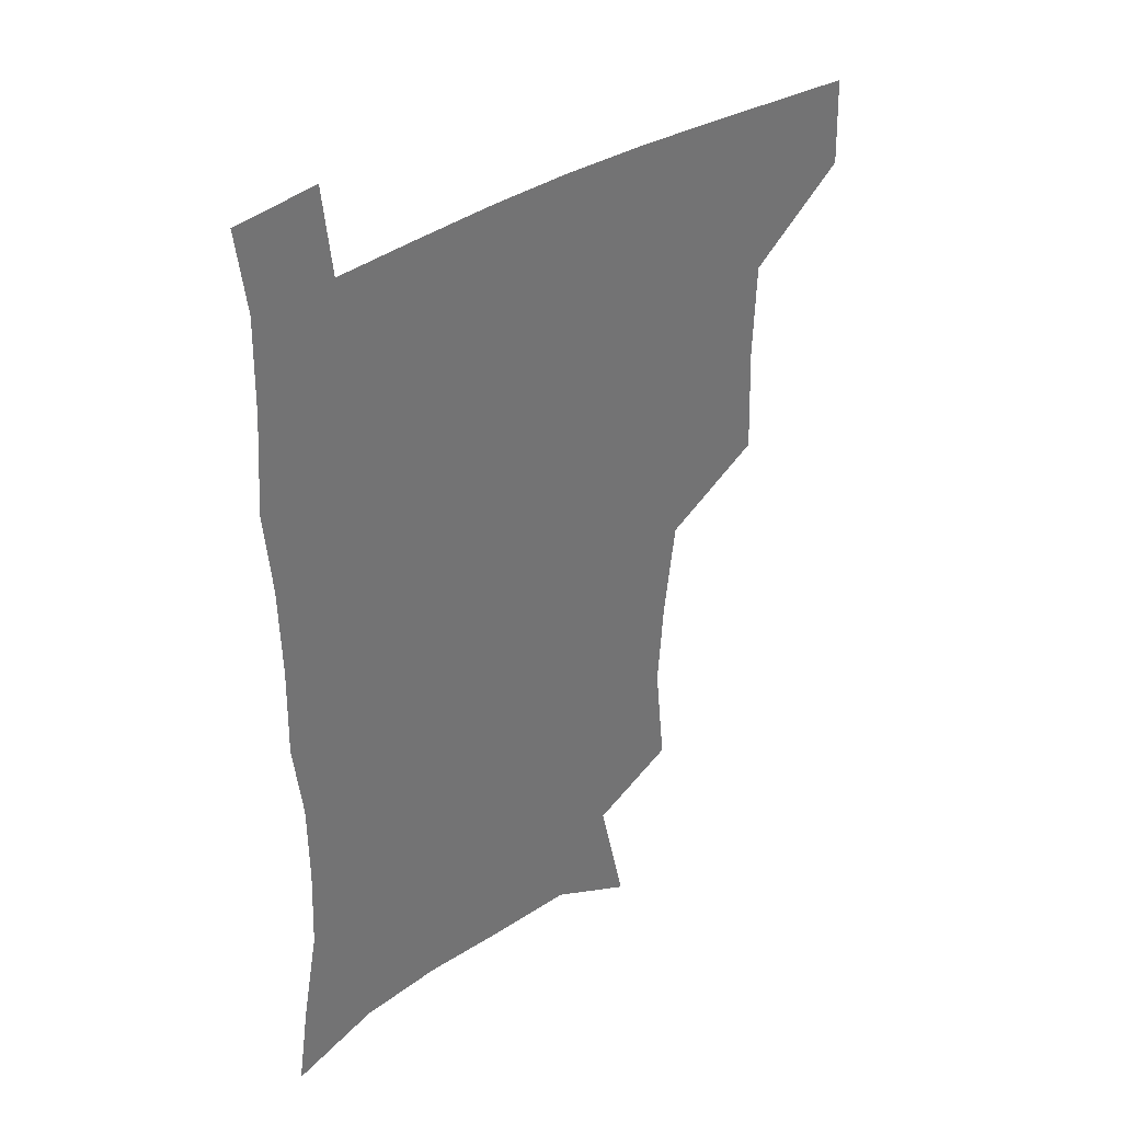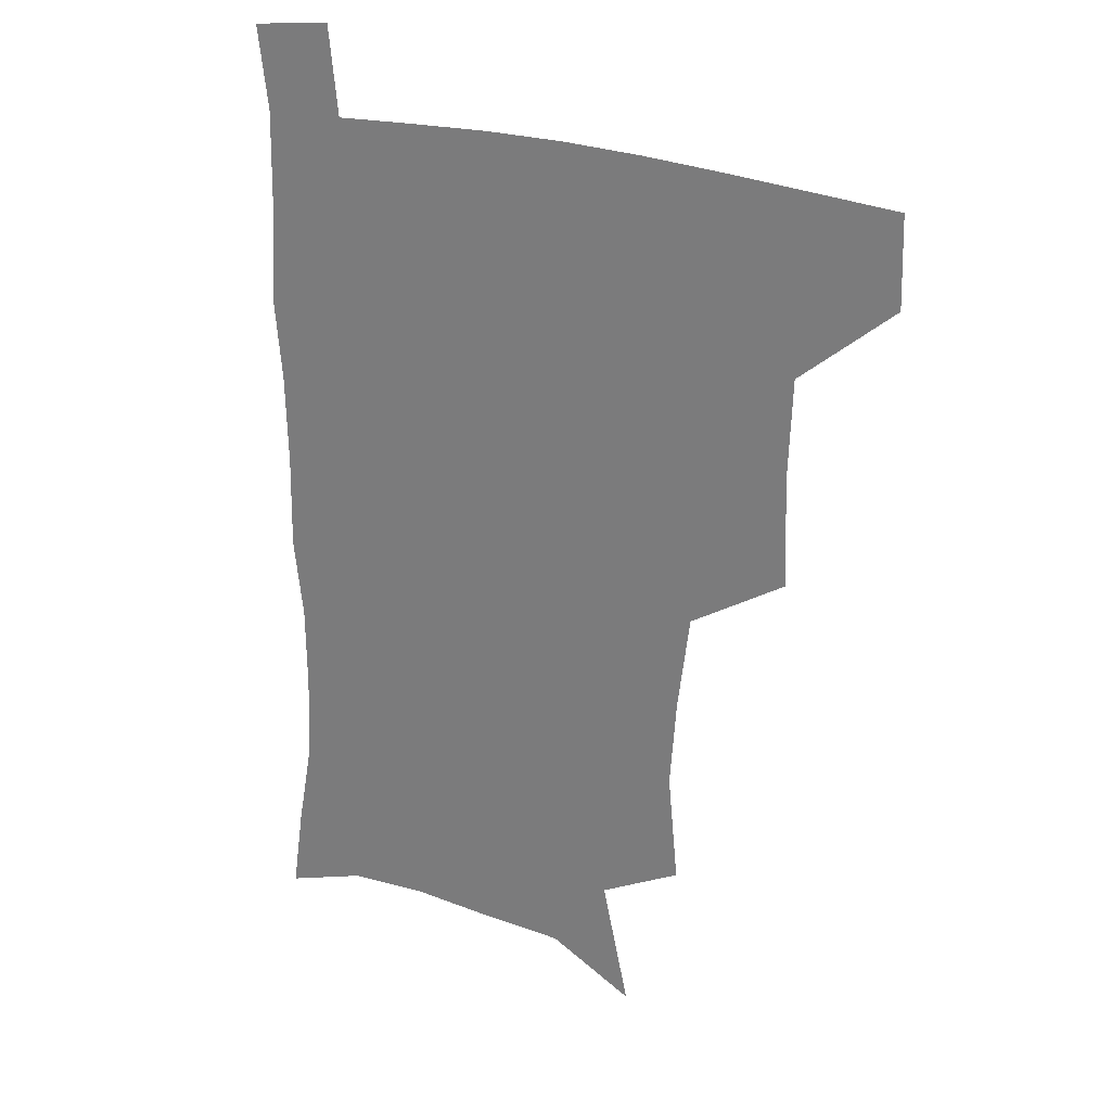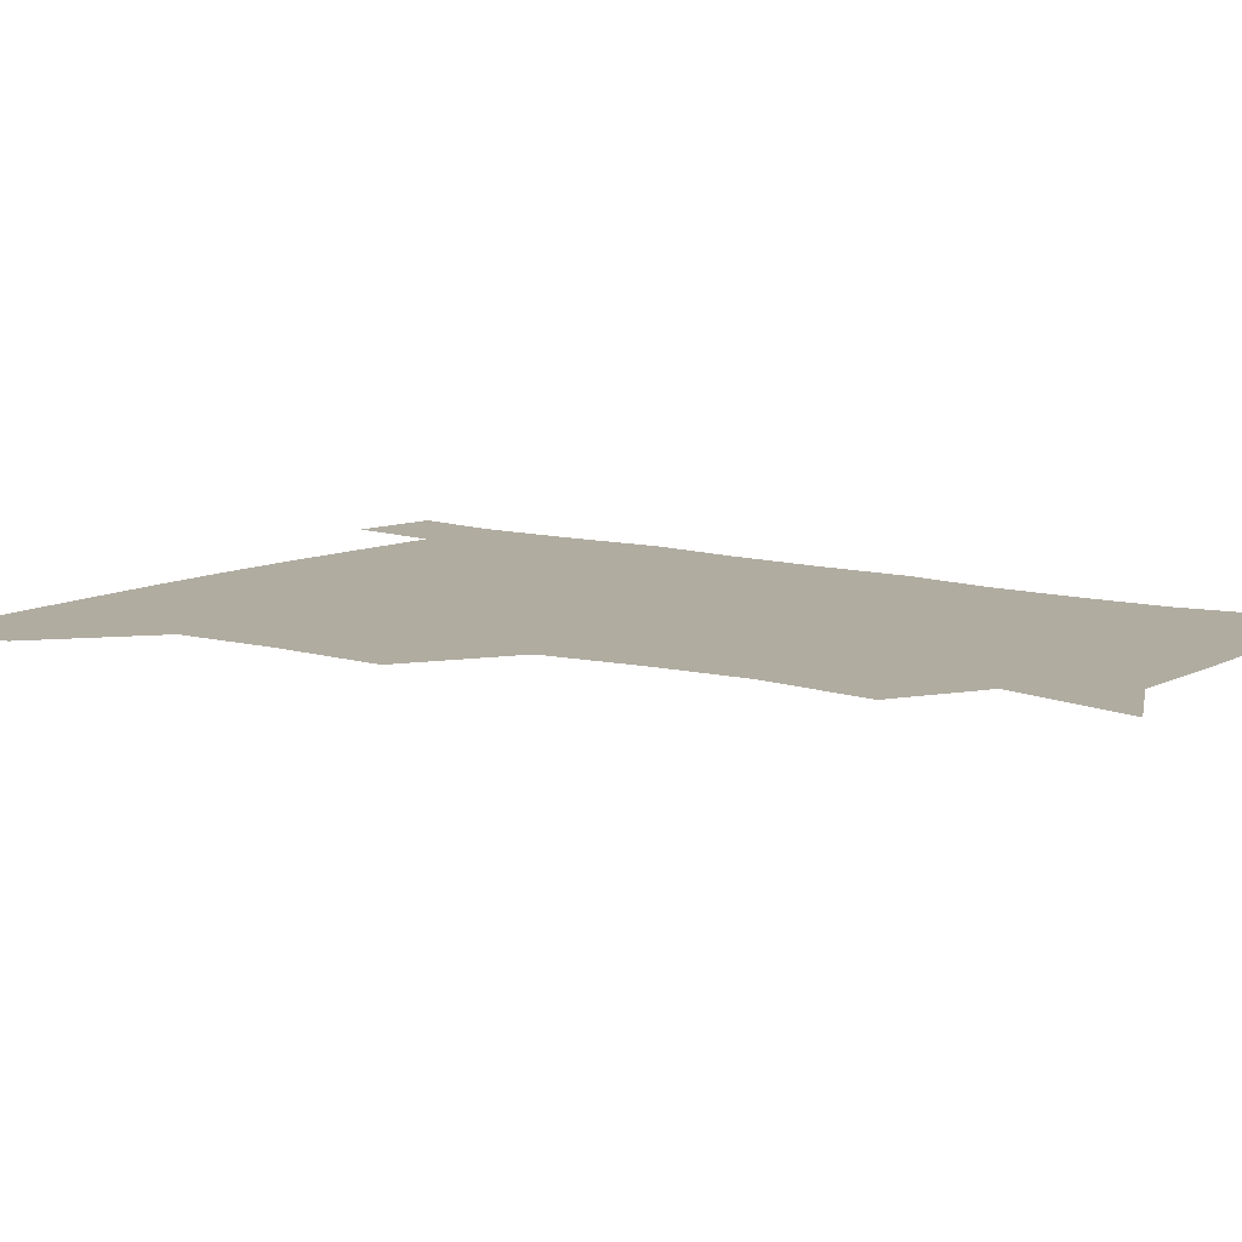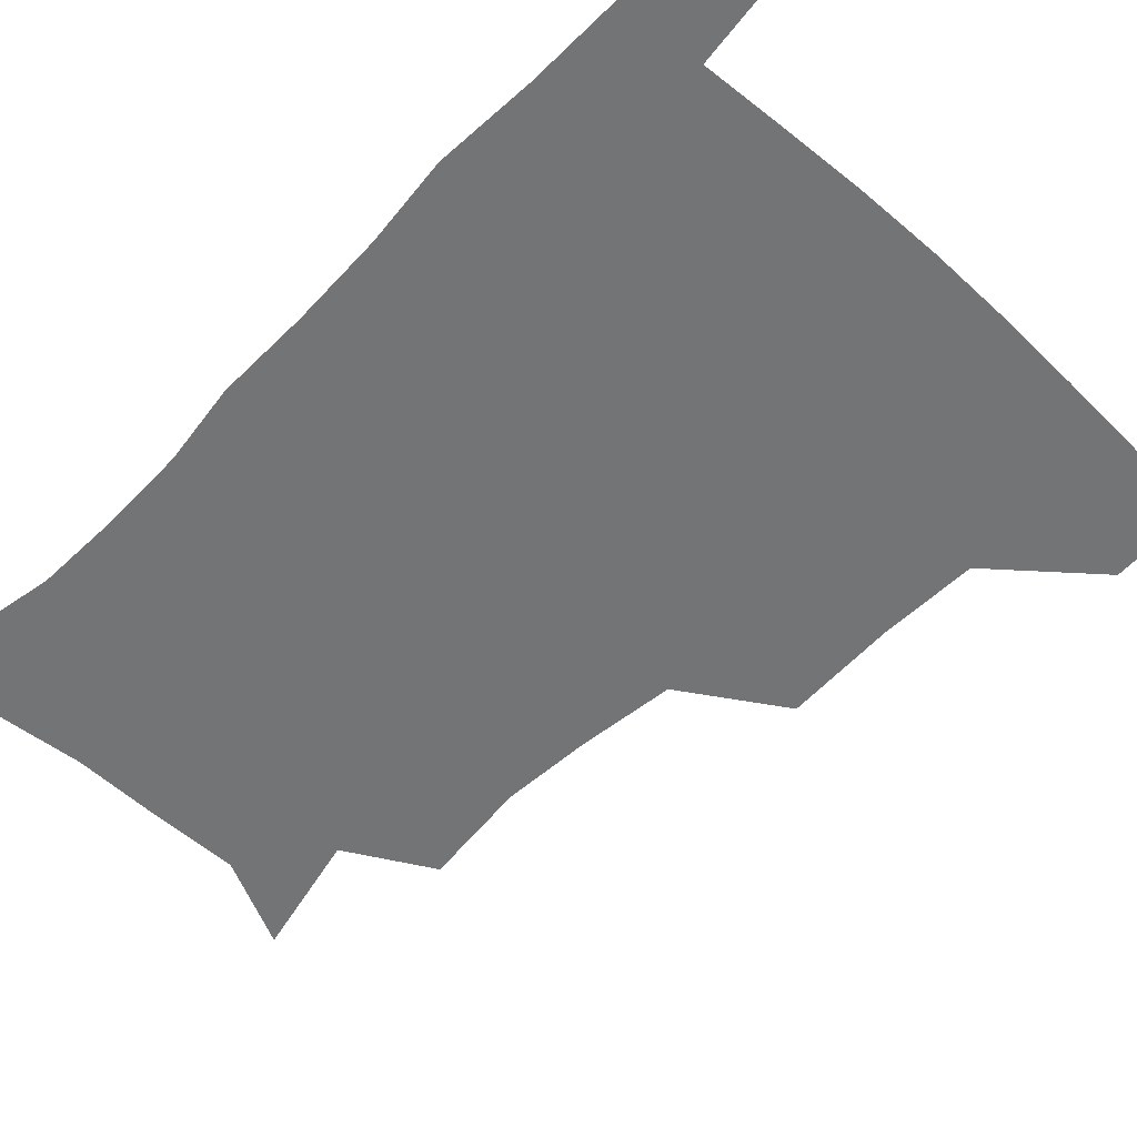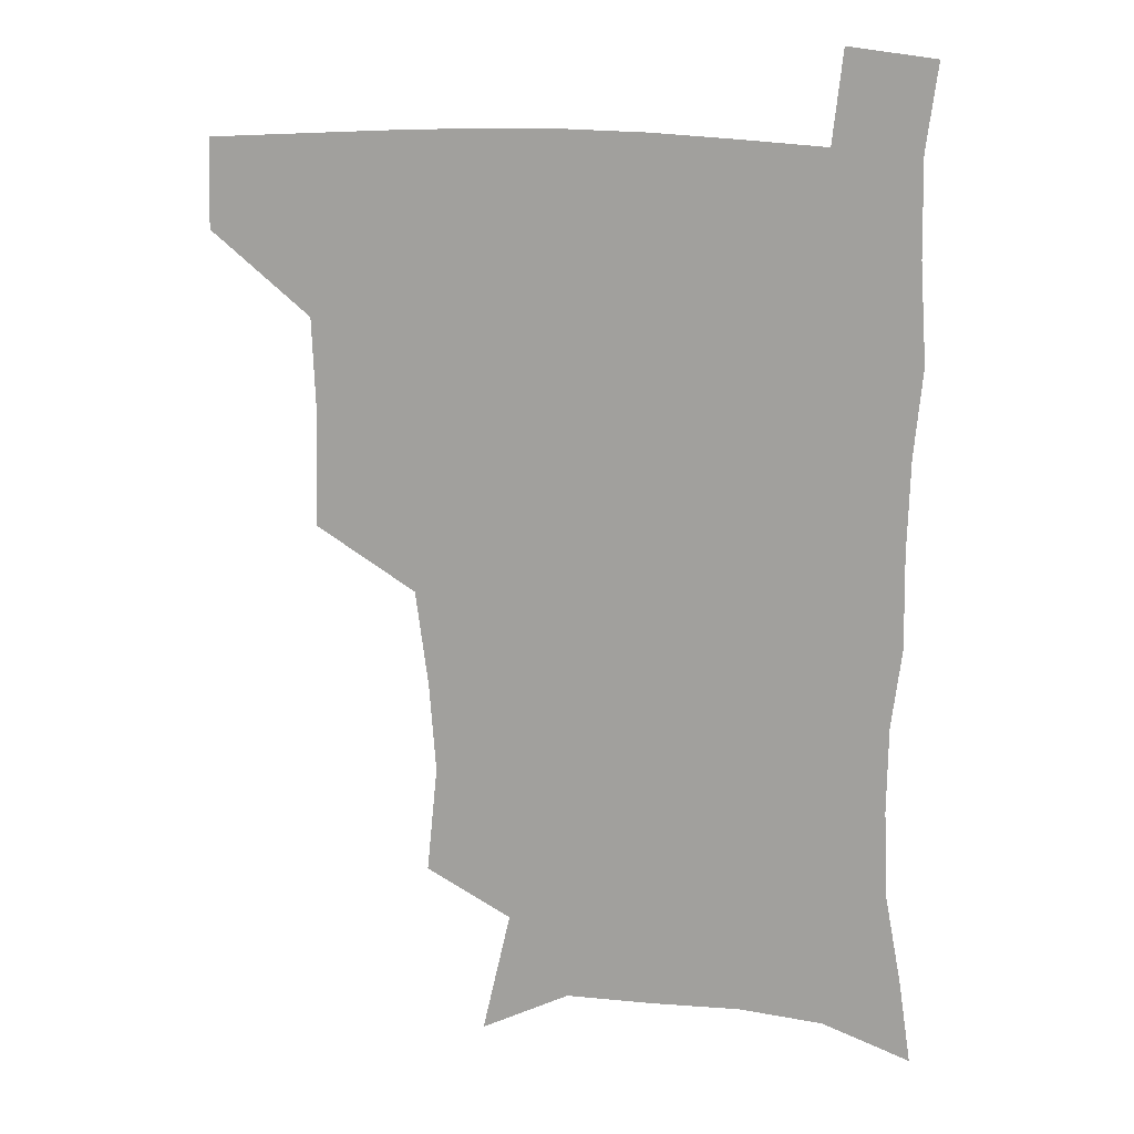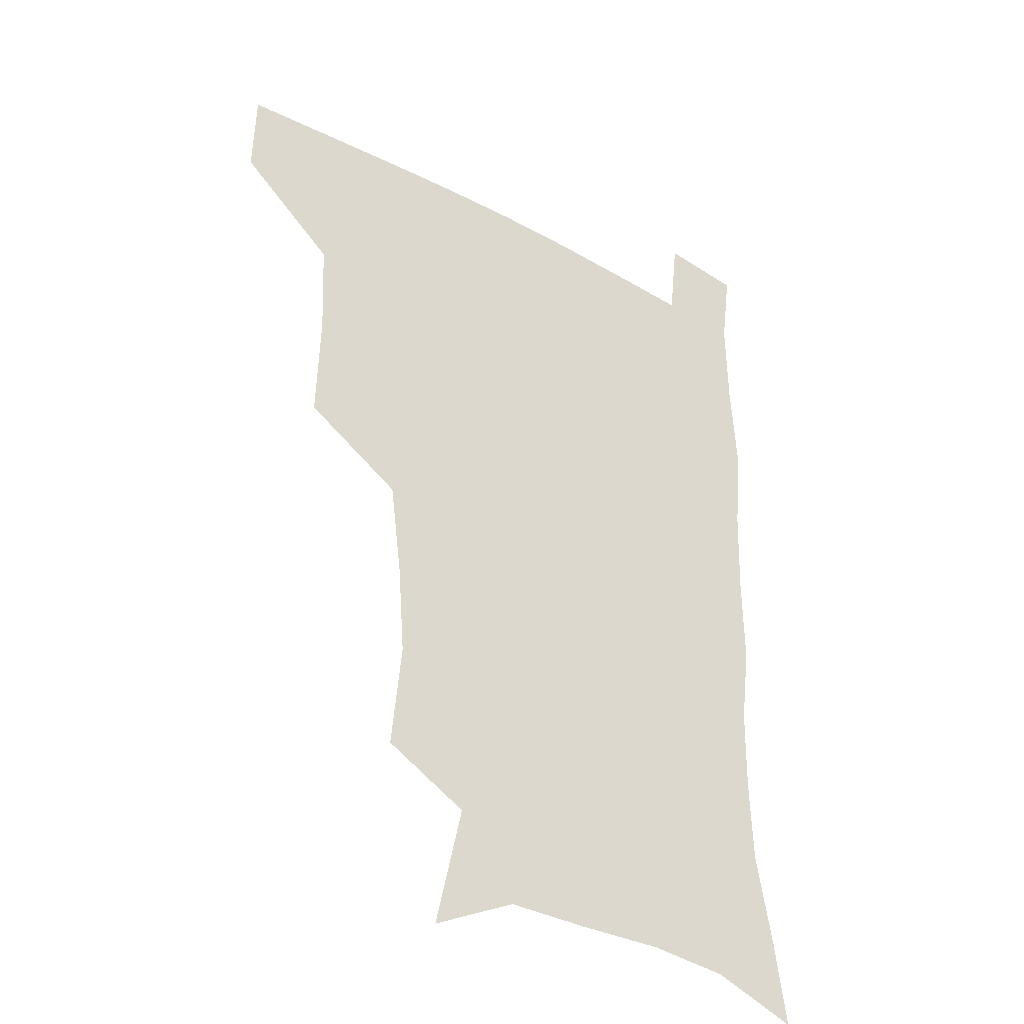
<metadata>
{"format":"obj","ext":"obj","renderer":"f3d","projection":"perspective","resolution":1024,"background":"white","views":[{"elev":36.7,"azim":140.2,"up":"+Y"},{"elev":25.5,"azim":-149.0,"up":"+Y"},{"elev":10.0,"azim":-53.2,"up":"+Z"},{"elev":-56.1,"azim":136.7,"up":"+Z"},{"elev":15.9,"azim":10.4,"up":"+Y"},{"elev":-34.6,"azim":-35.8,"up":"+Y"}]}
</metadata>
<code>
v 481 478 0
v 481.9 508.8 0
v 515.1 376.9 0
v 516.3 415.5 0
v 515 449.4 0
v 514.4 480.2 0
v 512.2 510.4 0
v 552.4 252.6 0
v 556.1 290.2 0
v 553.8 321.3 0
v 549.5 355 0
v 547.6 391.4 0
v 545.6 421.6 0
v 545.5 453 0
v 544 481.9 0
v 541.8 512 0
v 572.1 192.5 0
v 581.9 236.1 0
v 580.8 268.7 0
v 582 305.9 0
v 579.2 334.7 0
v 576.6 365.1 0
v 576 398.1 0
v 575.5 427.6 0
v 574.9 455.3 0
v 574 482.6 0
v 571.1 513.1 0
v 602.8 207.5 0
v 606.9 243.8 0
v 606.1 274.3 0
v 605.8 311.2 0
v 604.3 340 0
v 603.3 371.5 0
v 602.7 400.7 0
v 602.5 429.2 0
v 602.4 456.3 0
v 602.3 483.3 0
v 600.2 513.5 0
v 633.3 207.1 0
v 632.4 246.7 0
v 631.3 279.7 0
v 630.1 312.2 0
v 629.2 344 0
v 628.8 372.4 0
v 628.6 401.8 0
v 628.8 431.5 0
v 629.5 456.8 0
v 630.1 483.5 0
v 629.2 512.8 0
v 664.3 207.6 0
v 659 244 0
v 656.2 278 0
v 654.3 312.1 0
v 654.2 341.4 0
v 654.7 369.7 0
v 655.2 398.4 0
v 654.9 428.9 0
v 656 456.3 0
v 657.4 483.5 0
v 659.3 511.1 0
v 693.6 204.7 0
v 685.1 241.4 0
v 681.6 273.5 0
v 680.9 303.5 0
v 680.1 334.7 0
v 680.8 364.3 0
v 681.3 394.3 0
v 681.9 424.2 0
v 683.7 452.6 0
v 684.4 481.8 0
v 687.6 509.2 0
v 691.1 540.7 0
v 724.3 193.1 0
v 720 222.9 0
v 713.9 255.9 0
v 712.8 285.5 0
v 713.2 315.5 0
v 716.7 343.8 0
v 716.2 376.7 0
v 717.1 408.9 0
v 719.9 439.6 0
v 717.6 474 0
v 717 507.5 0
v 720.8 537 0
f 5 6 1
f 1 6 2
f 6 7 2
f 11 12 3
f 3 12 4
f 12 13 4
f 4 13 5
f 13 14 5
f 5 14 6
f 14 15 6
f 6 15 7
f 15 16 7
f 18 19 8
f 8 19 9
f 19 20 9
f 9 20 10
f 20 21 10
f 10 21 11
f 21 22 11
f 11 22 12
f 22 23 12
f 12 23 13
f 23 24 13
f 13 24 14
f 24 25 14
f 14 25 15
f 25 26 15
f 15 26 16
f 26 27 16
f 17 28 18
f 28 29 18
f 18 29 19
f 29 30 19
f 19 30 20
f 30 31 20
f 20 31 21
f 31 32 21
f 21 32 22
f 32 33 22
f 22 33 23
f 33 34 23
f 23 34 24
f 34 35 24
f 24 35 25
f 35 36 25
f 25 36 26
f 36 37 26
f 26 37 27
f 37 38 27
f 28 39 29
f 39 40 29
f 29 40 30
f 40 41 30
f 30 41 31
f 41 42 31
f 31 42 32
f 42 43 32
f 32 43 33
f 43 44 33
f 33 44 34
f 44 45 34
f 34 45 35
f 45 46 35
f 35 46 36
f 46 47 36
f 36 47 37
f 47 48 37
f 37 48 38
f 48 49 38
f 39 50 40
f 50 51 40
f 40 51 41
f 51 52 41
f 41 52 42
f 52 53 42
f 42 53 43
f 53 54 43
f 43 54 44
f 54 55 44
f 44 55 45
f 55 56 45
f 45 56 46
f 56 57 46
f 46 57 47
f 57 58 47
f 47 58 48
f 58 59 48
f 48 59 49
f 59 60 49
f 50 61 51
f 61 62 51
f 51 62 52
f 62 63 52
f 52 63 53
f 63 64 53
f 53 64 54
f 64 65 54
f 54 65 55
f 65 66 55
f 55 66 56
f 66 67 56
f 56 67 57
f 67 68 57
f 57 68 58
f 68 69 58
f 58 69 59
f 69 70 59
f 59 70 60
f 70 71 60
f 61 73 62
f 73 74 62
f 62 74 63
f 74 75 63
f 63 75 64
f 75 76 64
f 64 76 65
f 76 77 65
f 65 77 66
f 77 78 66
f 66 78 67
f 78 79 67
f 67 79 68
f 79 80 68
f 68 80 69
f 80 81 69
f 69 81 70
f 81 82 70
f 70 82 71
f 82 83 71
f 71 83 72
f 83 84 72

</code>
